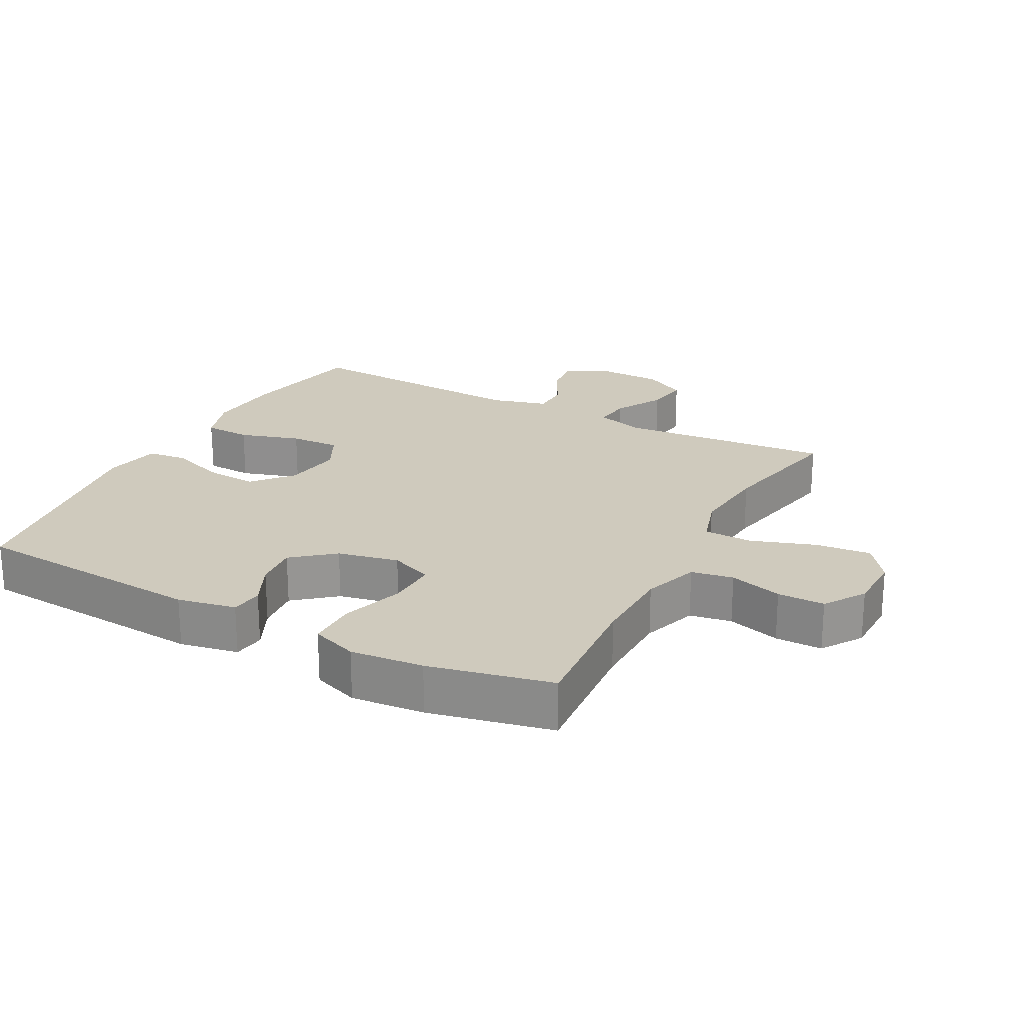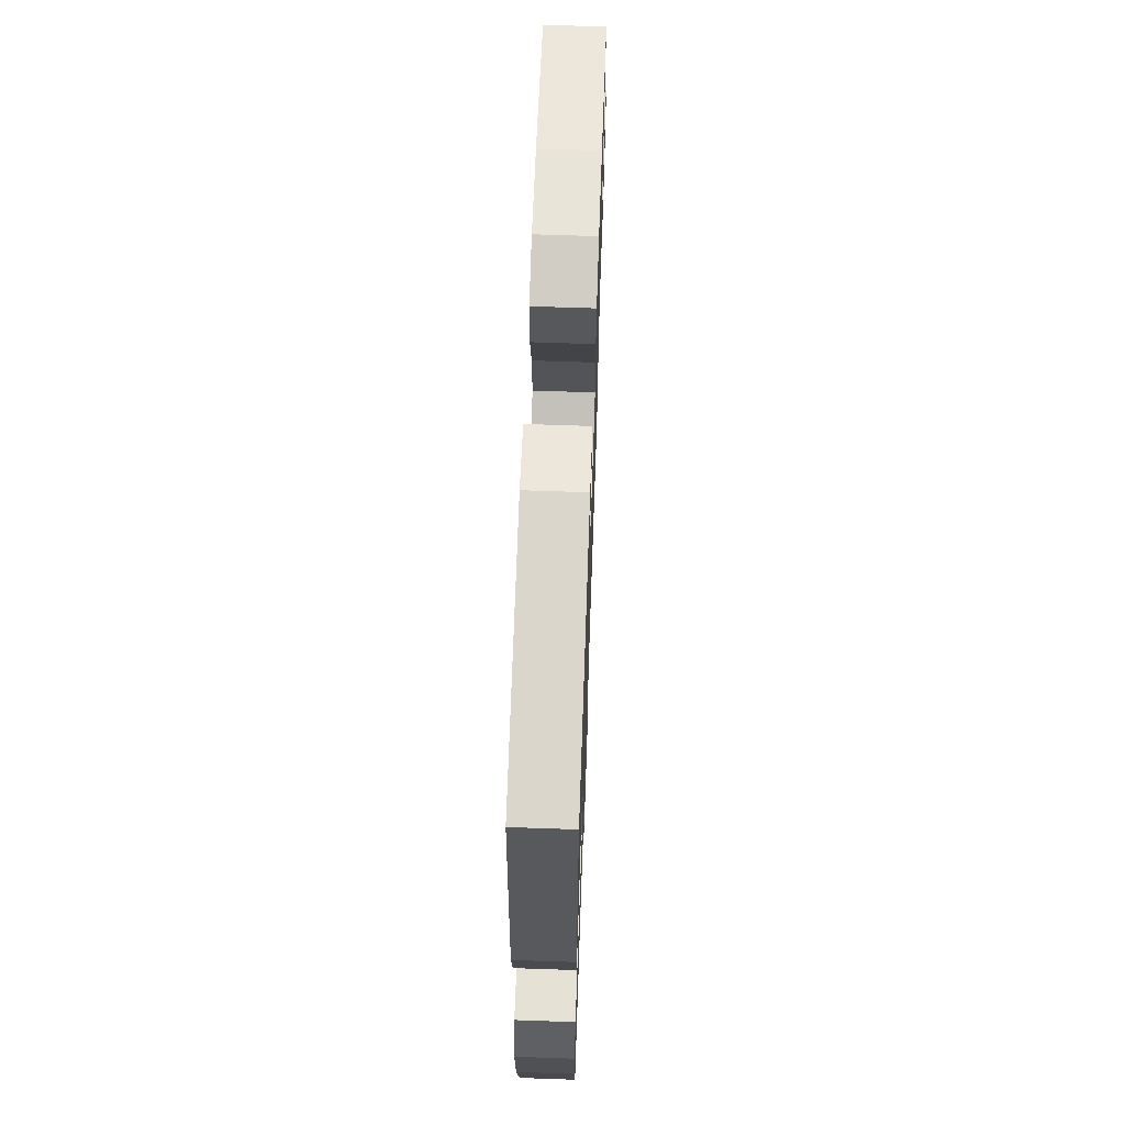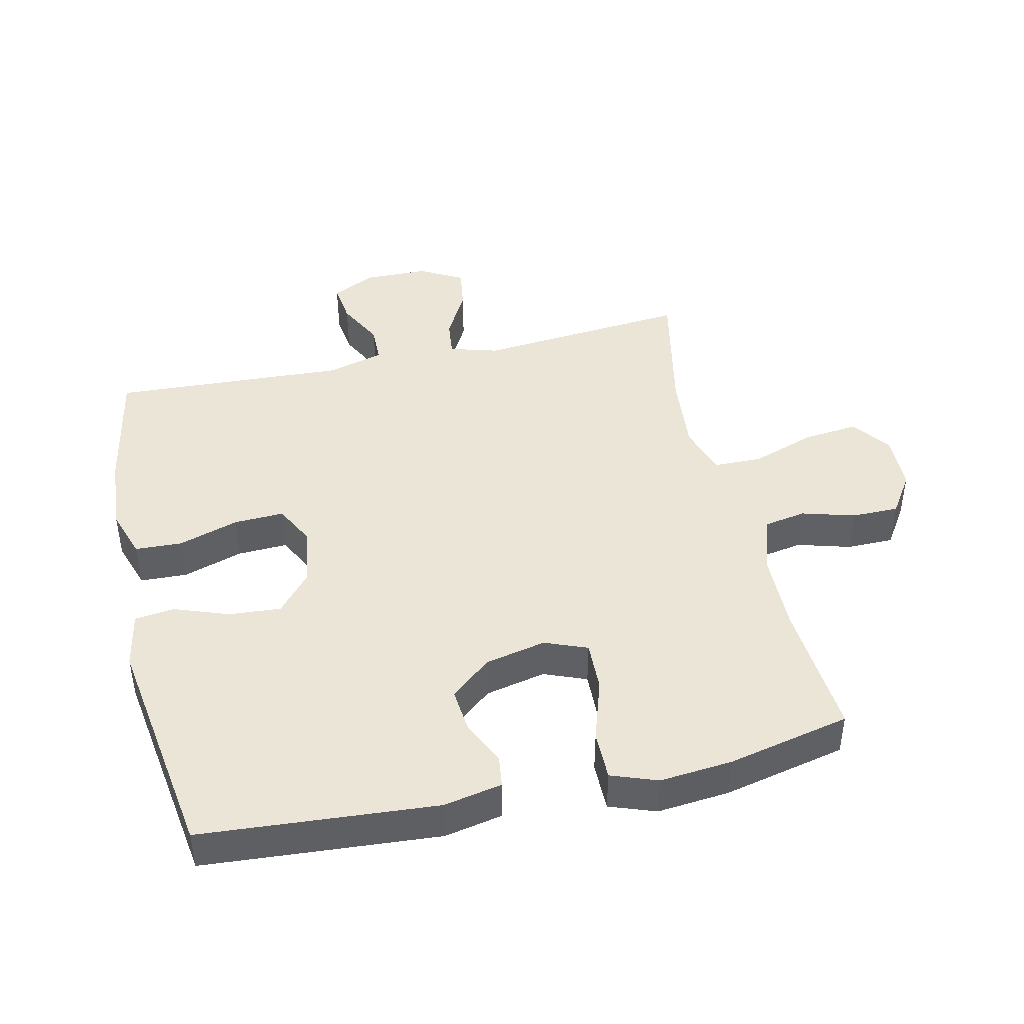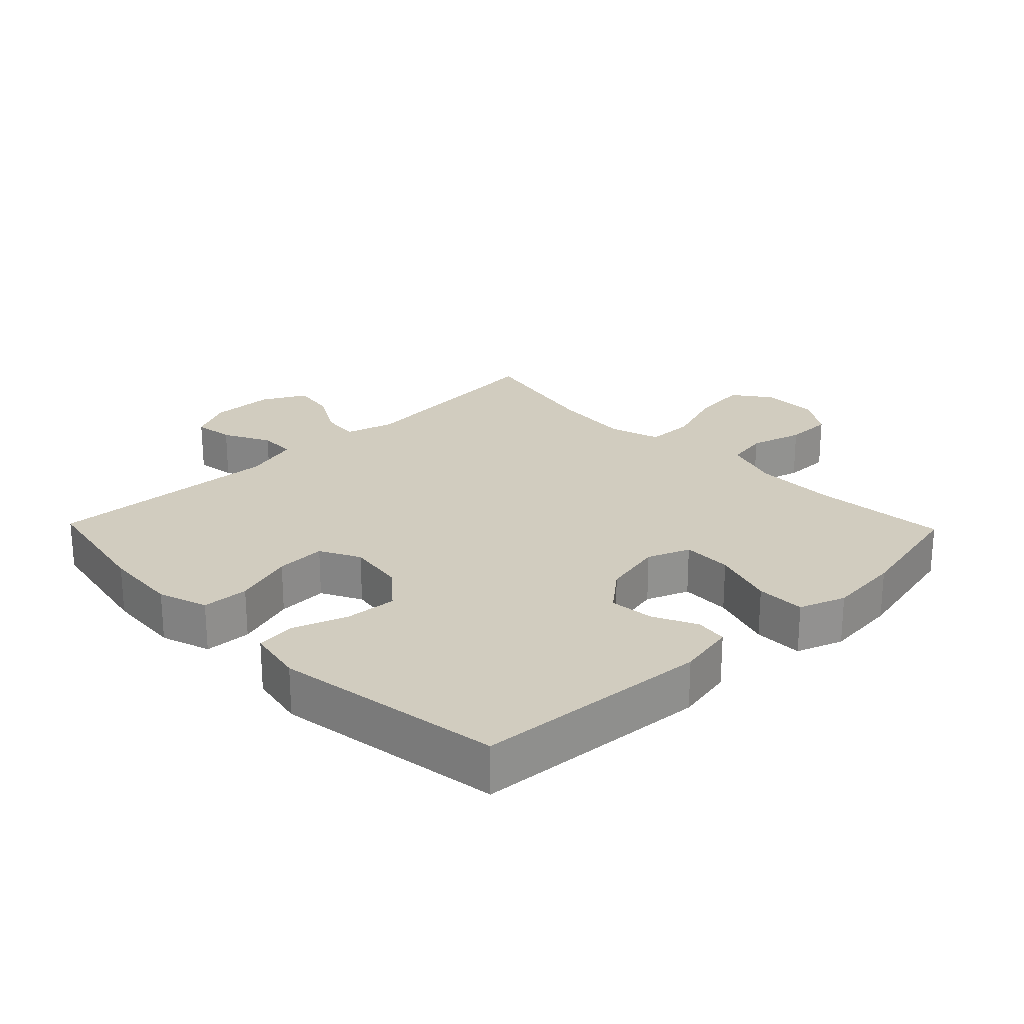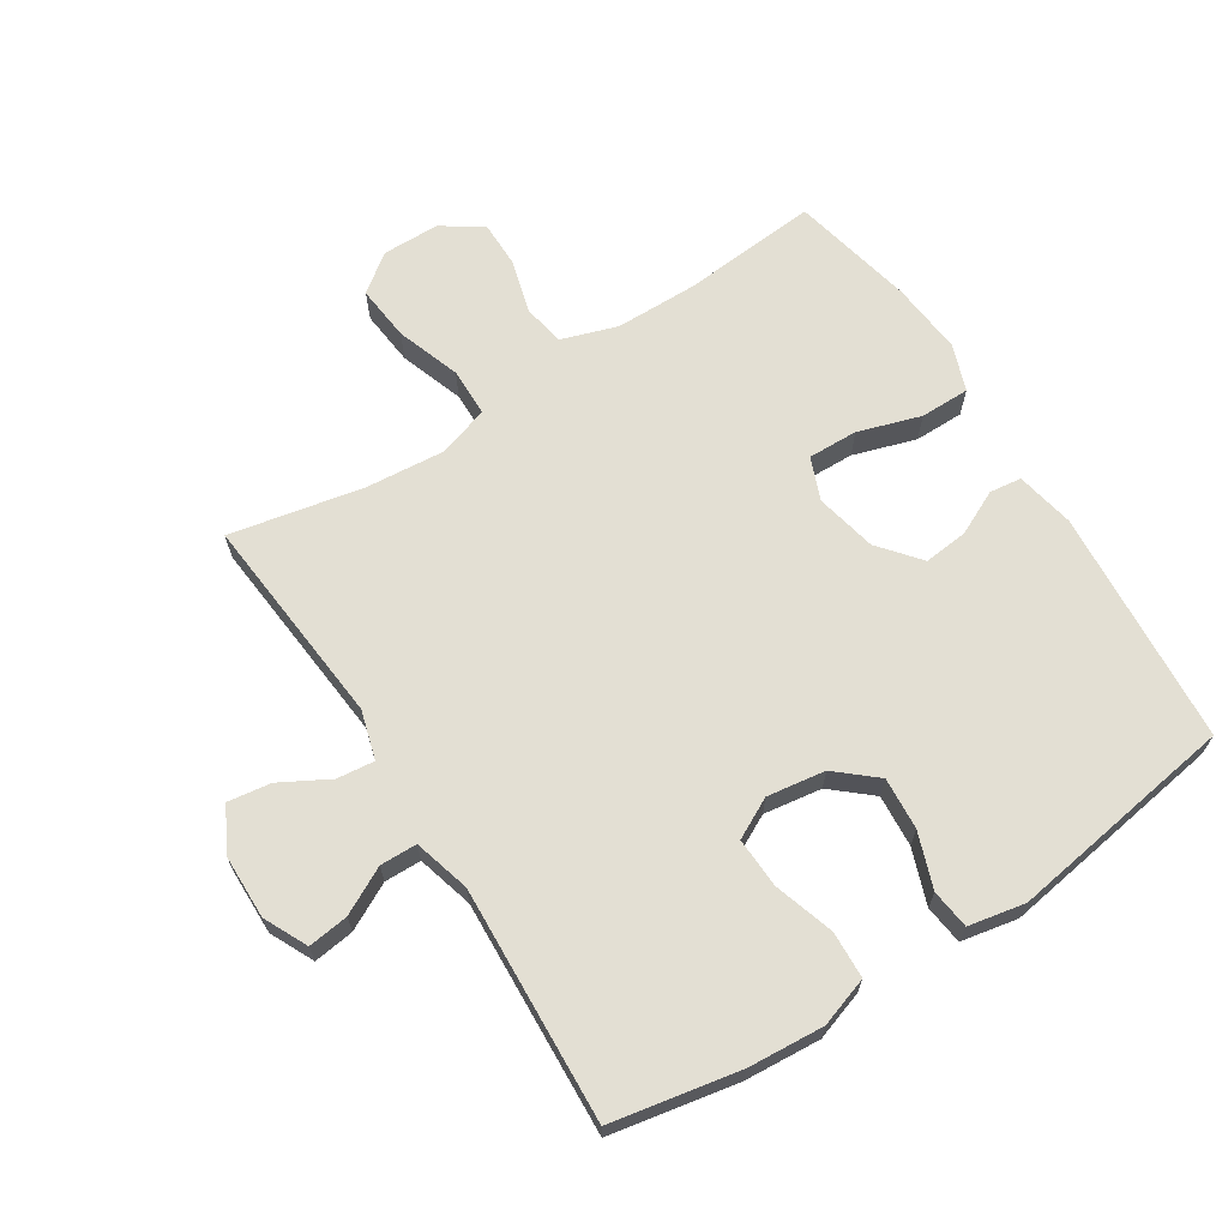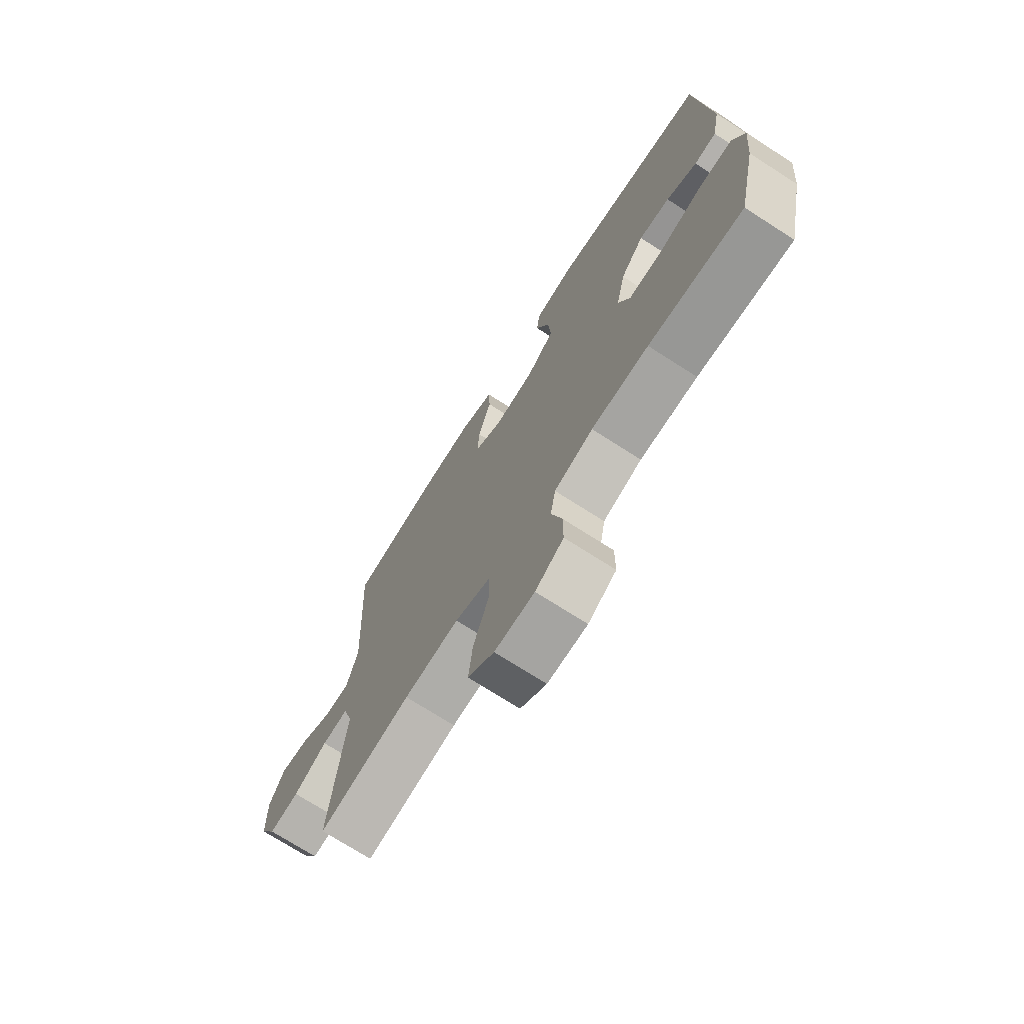
<metadata>
{"format":"obj","ext":"obj","renderer":"f3d","projection":"perspective","resolution":1024,"background":"white","views":[{"elev":22.8,"azim":118.1,"up":"+Y"},{"elev":64.7,"azim":92.0,"up":"+Z"},{"elev":44.3,"azim":77.3,"up":"+Y"},{"elev":24.0,"azim":45.9,"up":"+Y"},{"elev":66.9,"azim":-32.6,"up":"+Y"},{"elev":-72.5,"azim":57.3,"up":"+Z"}]}
</metadata>
<code>
o path6028
v -0.266 0.0375 -0.4299
v -0.1416 0.0375 -0.4187
v -0.0617 0.0375 -0.4439
v -0.06037 0.0375 -0.52
v -0.09502 0.0375 -0.6202
v -0.1039 0.0375 -0.7075
v -0.04487 0.0375 -0.7517
v 0.04487 0.0375 -0.7506
v 0.1085 0.0375 -0.7088
v 0.1085 0.0375 -0.6348
v 0.08472 0.0375 -0.5515
v 0.09634 0.0375 -0.4856
v 0.1839 0.0375 -0.4565
v 0.3133 0.0375 -0.4547
v 0.5272 0.0375 -0.4726
v 0.5698 0.0375 -0.2796
v 0.5805 0.0375 -0.1649
v 0.5542 0.0375 -0.09199
v 0.4767 0.0375 -0.09214
v 0.3782 0.0375 -0.1235
v 0.2999 0.0375 -0.1258
v 0.2737 0.0375 -0.05897
v 0.2943 0.0375 0.03661
v 0.3472 0.0375 0.1006
v 0.4171 0.0375 0.09348
v 0.4863 0.0375 0.06026
v 0.5364 0.0375 0.0668
v 0.5546 0.0375 0.1583
v 0.5272 0.0375 0.5291
v 0.1687 0.0375 0.5841
v 0.0796 0.0375 0.5665
v 0.07215 0.0375 0.5047
v 0.1031 0.0375 0.4186
v 0.1092 0.0375 0.3366
v 0.04754 0.0375 0.2836
v -0.04399 0.0375 0.27
v -0.1073 0.0375 0.3028
v -0.1041 0.0375 0.3815
v -0.07419 0.0375 0.4764
v -0.07742 0.0375 0.5503
v -0.155 0.0375 0.5762
v -0.2746 0.0375 0.5673
v -0.4747 0.0375 0.5291
v -0.4553 0.0375 0.1599
v -0.4798 0.0375 0.07147
v -0.5378 0.0375 0.07021
v -0.6111 0.0375 0.1083
v -0.6748 0.0375 0.1165
v -0.7078 0.0375 0.04818
v -0.7059 0.0375 -0.05293
v -0.6692 0.0375 -0.1205
v -0.6017 0.0375 -0.1107
v -0.5256 0.0375 -0.06871
v -0.4669 0.0375 -0.06217
v -0.4447 0.0375 -0.1382
v -0.4747 0.0375 -0.4726
v -0.266 -0.0375 -0.4299
v -0.1416 -0.0375 -0.4187
v -0.0617 -0.0375 -0.4439
v -0.06037 -0.0375 -0.52
v -0.09502 -0.0375 -0.6202
v -0.1039 -0.0375 -0.7075
v -0.04487 -0.0375 -0.7517
v 0.04487 -0.0375 -0.7506
v 0.1085 -0.0375 -0.7088
v 0.1085 -0.0375 -0.6348
v 0.08472 -0.0375 -0.5515
v 0.09634 -0.0375 -0.4856
v 0.1839 -0.0375 -0.4565
v 0.3133 -0.0375 -0.4547
v 0.5272 -0.0375 -0.4726
v 0.5698 -0.0375 -0.2796
v 0.5805 -0.0375 -0.1649
v 0.5542 -0.0375 -0.09199
v 0.4767 -0.0375 -0.09214
v 0.3782 -0.0375 -0.1235
v 0.2999 -0.0375 -0.1258
v 0.2737 -0.0375 -0.05897
v 0.2943 -0.0375 0.03661
v 0.3472 -0.0375 0.1006
v 0.4171 -0.0375 0.09348
v 0.4863 -0.0375 0.06026
v 0.5364 -0.0375 0.0668
v 0.5546 -0.0375 0.1583
v 0.5272 -0.0375 0.5291
v 0.1687 -0.0375 0.5841
v 0.0796 -0.0375 0.5665
v 0.07215 -0.0375 0.5047
v 0.1031 -0.0375 0.4186
v 0.1092 -0.0375 0.3366
v 0.04754 -0.0375 0.2836
v -0.04399 -0.0375 0.27
v -0.1073 -0.0375 0.3028
v -0.1041 -0.0375 0.3815
v -0.07419 -0.0375 0.4764
v -0.07742 -0.0375 0.5503
v -0.155 -0.0375 0.5762
v -0.2746 -0.0375 0.5673
v -0.4747 -0.0375 0.5291
v -0.4553 -0.0375 0.1599
v -0.4798 -0.0375 0.07147
v -0.5378 -0.0375 0.07021
v -0.6111 -0.0375 0.1083
v -0.6748 -0.0375 0.1165
v -0.7078 -0.0375 0.04818
v -0.7059 -0.0375 -0.05293
v -0.6692 -0.0375 -0.1205
v -0.6017 -0.0375 -0.1107
v -0.5256 -0.0375 -0.06871
v -0.4669 -0.0375 -0.06217
v -0.4447 -0.0375 -0.1382
v -0.4747 -0.0375 -0.4726
v -0.1039 0.0375 -0.7075
v -0.04487 0.0375 -0.7517
v 0.04487 0.0375 -0.7506
v 0.1085 0.0375 -0.7088
v 0.1085 0.0375 -0.6348
v -0.09502 0.0375 -0.6202
v 0.08472 0.0375 -0.5515
v -0.06037 0.0375 -0.52
v 0.09634 0.0375 -0.4856
v 0.09634 0.0375 -0.4856
v -0.0617 0.0375 -0.4439
v -0.0617 0.0375 -0.4439
v 0.1839 0.0375 -0.4565
v 0.3133 0.0375 -0.4547
v 0.5272 0.0375 -0.4726
v 0.5272 0.0375 -0.4726
v -0.4747 0.0375 -0.4726
v -0.4747 0.0375 -0.4726
v -0.266 0.0375 -0.4299
v -0.1416 0.0375 -0.4187
v 0.5698 0.0375 -0.2796
v 0.5805 0.0375 -0.1649
v -0.4447 0.0375 -0.1382
v 0.3782 0.0375 -0.1235
v 0.2999 0.0375 -0.1258
v 0.2999 0.0375 -0.1258
v 0.5542 0.0375 -0.09199
v 0.5542 0.0375 -0.09199
v -0.4669 0.0375 -0.06217
v -0.4669 0.0375 -0.06217
v 0.2737 0.0375 -0.05897
v 0.4767 0.0375 -0.09214
v -0.7059 0.0375 -0.05293
v -0.6692 0.0375 -0.1205
v -0.6692 0.0375 -0.1205
v -0.6017 0.0375 -0.1107
v -0.5256 0.0375 -0.06871
v 0.2943 0.0375 0.03661
v -0.7078 0.0375 0.04818
v 0.3472 0.0375 0.1006
v -0.6748 0.0375 0.1165
v -0.6748 0.0375 0.1165
v -0.4798 0.0375 0.07147
v -0.4798 0.0375 0.07147
v -0.5378 0.0375 0.07021
v 0.4171 0.0375 0.09348
v 0.4863 0.0375 0.06026
v 0.5364 0.0375 0.0668
v 0.5364 0.0375 0.0668
v 0.5546 0.0375 0.1583
v -0.6111 0.0375 0.1083
v -0.4553 0.0375 0.1599
v -0.04399 0.0375 0.27
v -0.1073 0.0375 0.3028
v -0.1073 0.0375 0.3028
v 0.04754 0.0375 0.2836
v 0.1092 0.0375 0.3366
v -0.1041 0.0375 0.3815
v 0.1031 0.0375 0.4186
v -0.07419 0.0375 0.4764
v 0.07215 0.0375 0.5047
v -0.4747 0.0375 0.5291
v -0.4747 0.0375 0.5291
v -0.07742 0.0375 0.5503
v -0.07742 0.0375 0.5503
v 0.5272 0.0375 0.5291
v 0.5272 0.0375 0.5291
v 0.0796 0.0375 0.5665
v 0.0796 0.0375 0.5665
v -0.2746 0.0375 0.5673
v -0.155 0.0375 0.5762
v 0.1687 0.0375 0.5841
v -0.1039 -0.0375 -0.7075
v -0.04487 -0.0375 -0.7517
v 0.04487 -0.0375 -0.7506
v 0.1085 -0.0375 -0.7088
v 0.1085 -0.0375 -0.6348
v -0.09502 -0.0375 -0.6202
v 0.08472 -0.0375 -0.5515
v -0.06037 -0.0375 -0.52
v 0.09634 -0.0375 -0.4856
v 0.09634 -0.0375 -0.4856
v -0.0617 -0.0375 -0.4439
v -0.0617 -0.0375 -0.4439
v 0.1839 -0.0375 -0.4565
v 0.3133 -0.0375 -0.4547
v 0.5272 -0.0375 -0.4726
v 0.5272 -0.0375 -0.4726
v -0.4747 -0.0375 -0.4726
v -0.4747 -0.0375 -0.4726
v -0.266 -0.0375 -0.4299
v -0.1416 -0.0375 -0.4187
v 0.5698 -0.0375 -0.2796
v 0.5805 -0.0375 -0.1649
v -0.4447 -0.0375 -0.1382
v 0.3782 -0.0375 -0.1235
v 0.2999 -0.0375 -0.1258
v 0.2999 -0.0375 -0.1258
v 0.5542 -0.0375 -0.09199
v 0.5542 -0.0375 -0.09199
v -0.4669 -0.0375 -0.06217
v -0.4669 -0.0375 -0.06217
v 0.2737 -0.0375 -0.05897
v 0.4767 -0.0375 -0.09214
v -0.7059 -0.0375 -0.05293
v -0.6692 -0.0375 -0.1205
v -0.6692 -0.0375 -0.1205
v -0.6017 -0.0375 -0.1107
v -0.5256 -0.0375 -0.06871
v 0.2943 -0.0375 0.03661
v -0.7078 -0.0375 0.04818
v 0.3472 -0.0375 0.1006
v -0.6748 -0.0375 0.1165
v -0.6748 -0.0375 0.1165
v -0.4798 -0.0375 0.07147
v -0.4798 -0.0375 0.07147
v -0.5378 -0.0375 0.07021
v 0.4171 -0.0375 0.09348
v 0.4863 -0.0375 0.06026
v 0.5364 -0.0375 0.0668
v 0.5364 -0.0375 0.0668
v 0.5546 -0.0375 0.1583
v -0.6111 -0.0375 0.1083
v -0.4553 -0.0375 0.1599
v -0.04399 -0.0375 0.27
v -0.1073 -0.0375 0.3028
v -0.1073 -0.0375 0.3028
v 0.04754 -0.0375 0.2836
v 0.1092 -0.0375 0.3366
v -0.1041 -0.0375 0.3815
v 0.1031 -0.0375 0.4186
v -0.07419 -0.0375 0.4764
v 0.07215 -0.0375 0.5047
v -0.4747 -0.0375 0.5291
v -0.4747 -0.0375 0.5291
v -0.07742 -0.0375 0.5503
v -0.07742 -0.0375 0.5503
v 0.5272 -0.0375 0.5291
v 0.5272 -0.0375 0.5291
v 0.0796 -0.0375 0.5665
v 0.0796 -0.0375 0.5665
v -0.2746 -0.0375 0.5673
v -0.155 -0.0375 0.5762
v 0.1687 -0.0375 0.5841
f 243 250 256
f 197 198 209
f 193 192 191
f 190 189 191
f 216 206 211
f 189 190 187
f 254 242 255
f 223 217 229
f 229 221 227
f 224 230 234
f 186 187 190
f 207 204 237
f 205 198 199
f 220 229 217
f 255 244 248
f 208 205 216
f 185 186 190
f 234 231 232
f 195 209 215
f 218 220 217
f 225 223 235
f 250 224 234
f 203 207 201
f 203 204 207
f 240 224 241
f 195 215 204
f 236 238 254
f 216 205 206
f 227 237 238
f 204 215 237
f 195 197 209
f 205 208 198
f 238 242 254
f 237 215 240
f 190 191 192
f 227 213 237
f 213 207 237
f 227 238 236
f 213 227 221
f 220 221 229
f 188 189 187
f 241 224 250
f 243 256 245
f 234 230 231
f 224 240 222
f 193 197 195
f 209 198 208
f 192 193 195
f 255 242 244
f 215 222 240
f 241 250 243
f 235 223 229
f 246 236 254
f 245 256 252
f 6 7 63 62
f 7 8 64 63
f 8 9 65 64
f 9 10 66 65
f 5 6 62 61
f 10 11 67 66
f 4 5 61 60
f 11 122 194 67
f 124 4 60 196
f 12 13 69 68
f 14 128 200 70
f 13 14 70 69
f 130 1 57 202
f 2 3 59 58
f 1 2 58 57
f 15 16 72 71
f 16 17 73 72
f 55 56 112 111
f 20 138 210 76
f 17 140 212 73
f 142 55 111 214
f 21 22 78 77
f 19 20 76 75
f 18 19 75 74
f 50 147 219 106
f 51 52 108 107
f 52 53 109 108
f 53 54 110 109
f 22 23 79 78
f 49 50 106 105
f 23 24 80 79
f 154 49 105 226
f 156 46 102 228
f 25 26 82 81
f 26 161 233 82
f 27 28 84 83
f 47 48 104 103
f 46 47 103 102
f 44 45 101 100
f 24 25 81 80
f 36 167 239 92
f 35 36 92 91
f 34 35 91 90
f 37 38 94 93
f 33 34 90 89
f 38 39 95 94
f 32 33 89 88
f 175 44 100 247
f 39 177 249 95
f 28 179 251 84
f 181 32 88 253
f 42 43 99 98
f 41 42 98 97
f 40 41 97 96
f 30 31 87 86
f 29 30 86 85
f 171 184 178
f 125 137 126
f 121 119 120
f 118 119 117
f 144 139 134
f 117 115 118
f 182 183 170
f 151 157 145
f 157 155 149
f 152 162 158
f 114 118 115
f 135 165 132
f 133 127 126
f 148 145 157
f 183 176 172
f 136 144 133
f 113 118 114
f 162 160 159
f 123 143 137
f 146 145 148
f 153 163 151
f 178 162 152
f 131 129 135
f 131 135 132
f 168 169 152
f 123 132 143
f 164 182 166
f 144 134 133
f 155 166 165
f 132 165 143
f 123 137 125
f 133 126 136
f 166 182 170
f 165 168 143
f 118 120 119
f 155 165 141
f 141 165 135
f 155 164 166
f 141 149 155
f 148 157 149
f 116 115 117
f 169 178 152
f 171 173 184
f 162 159 158
f 152 150 168
f 121 123 125
f 137 136 126
f 120 123 121
f 183 172 170
f 143 168 150
f 169 171 178
f 163 157 151
f 174 182 164
f 173 180 184

</code>
